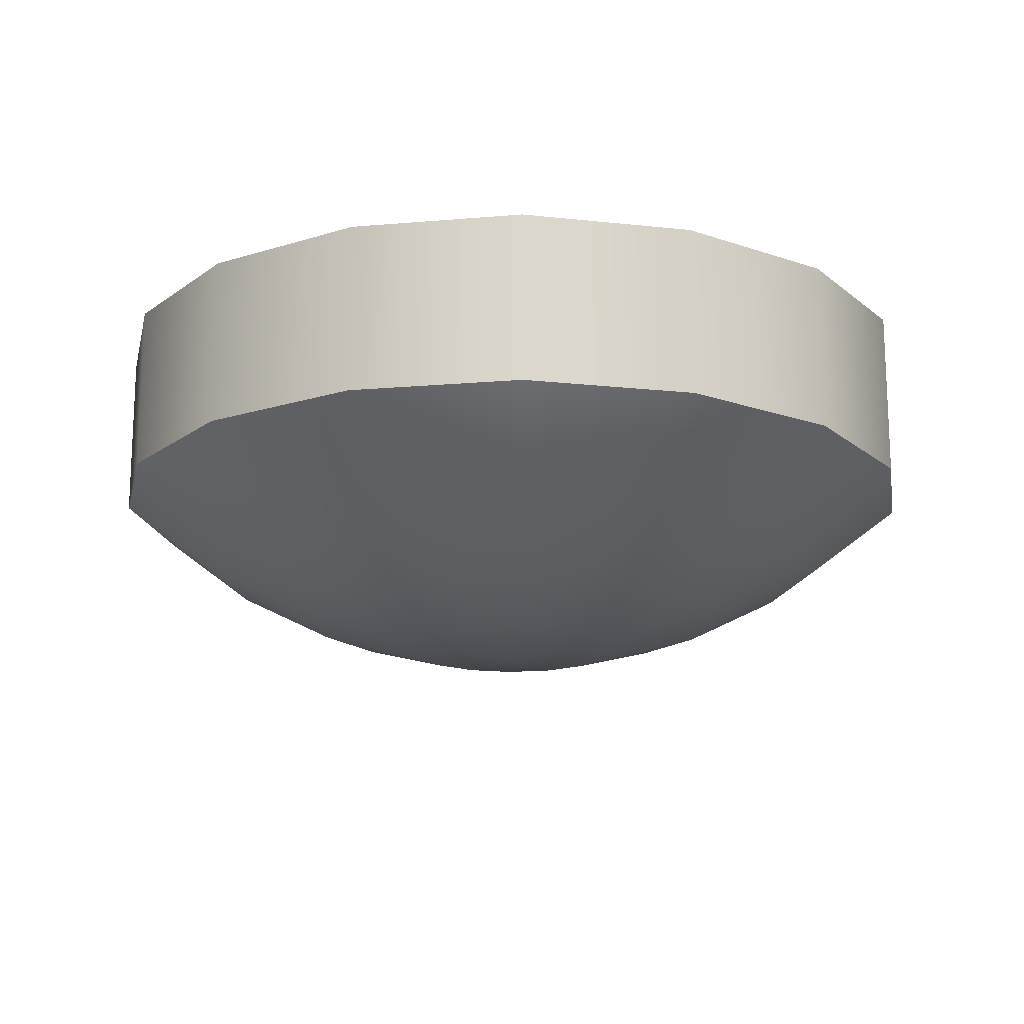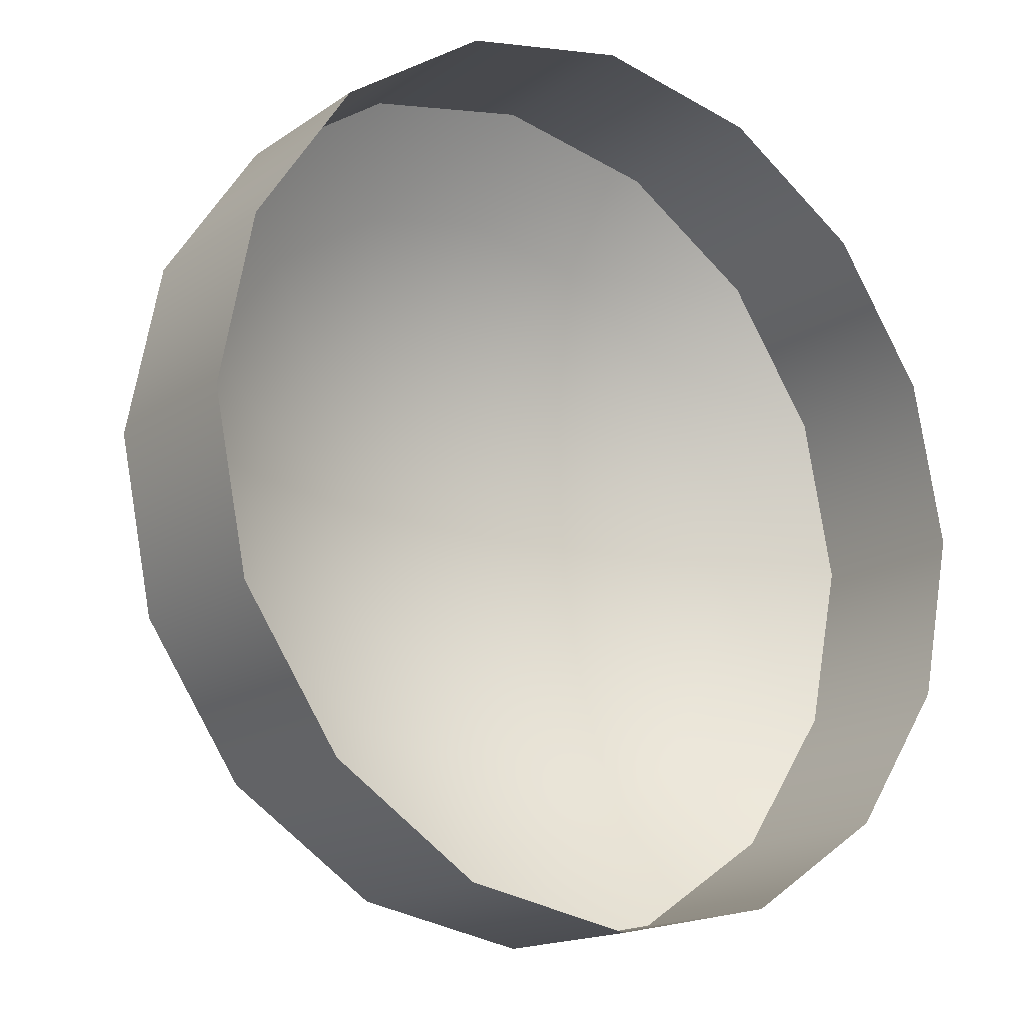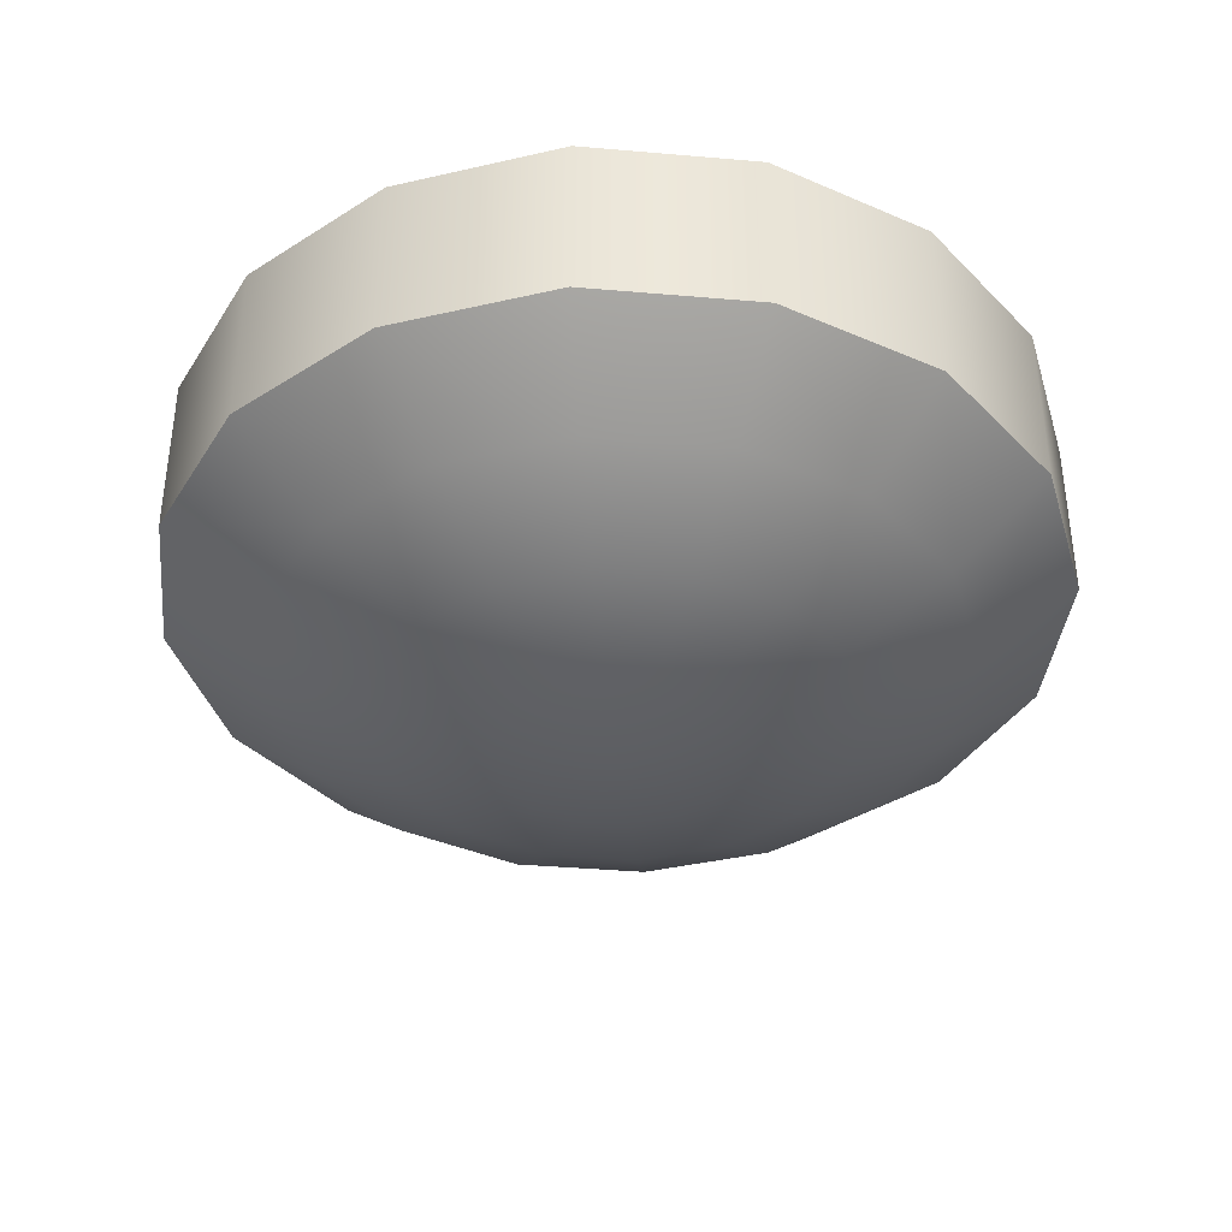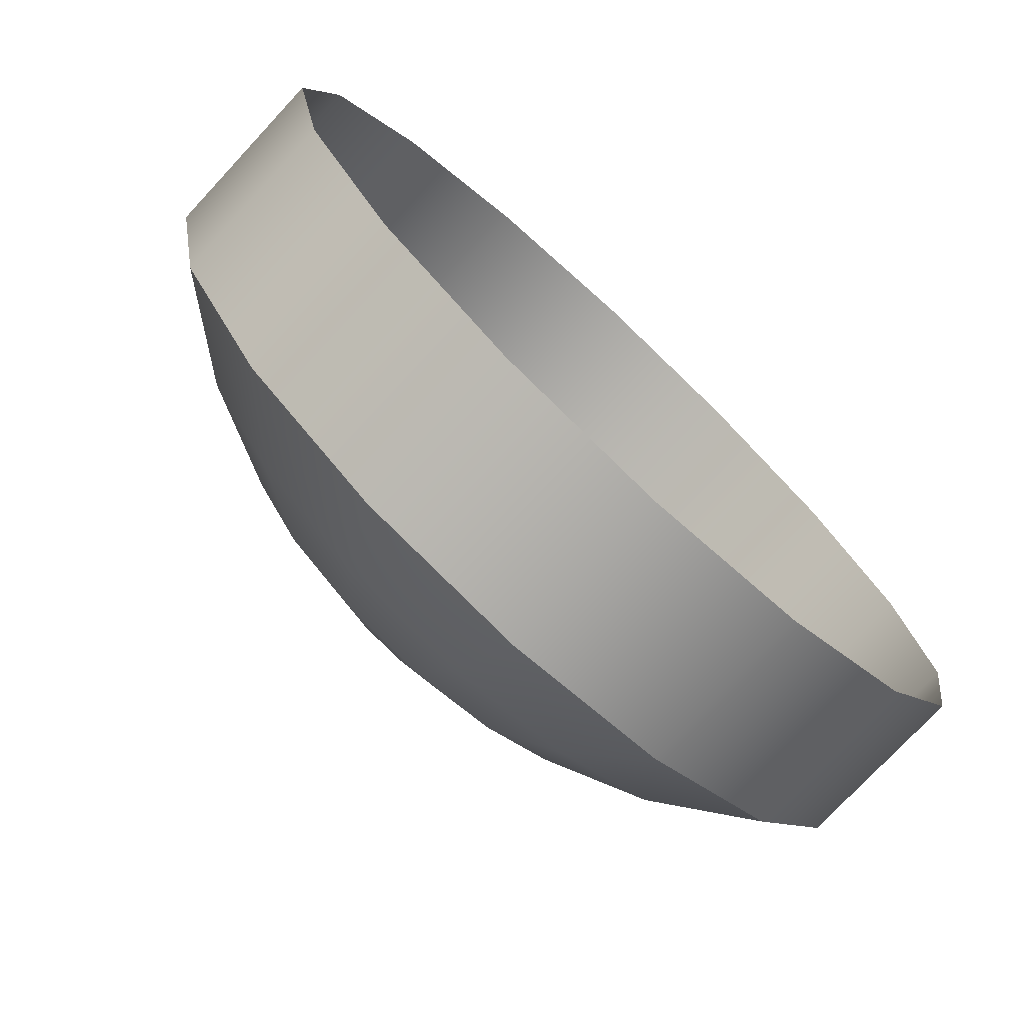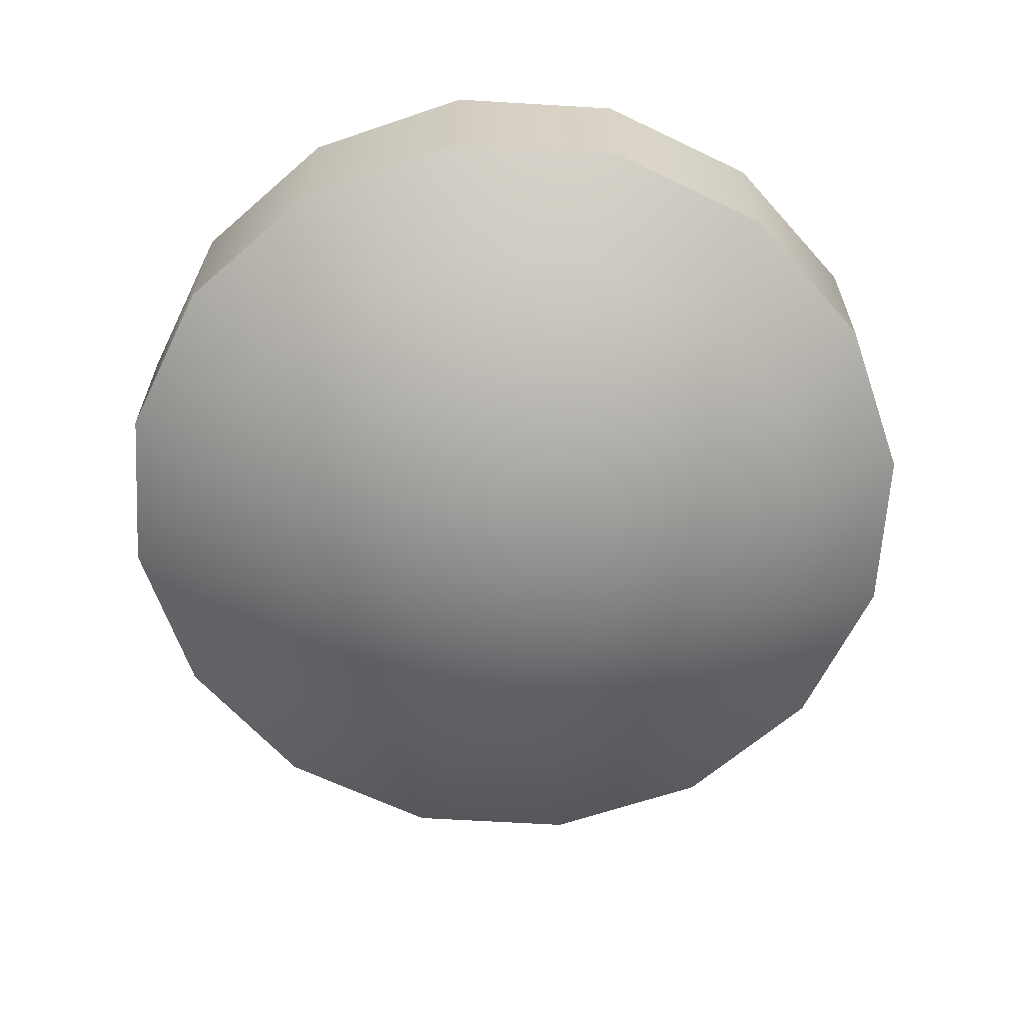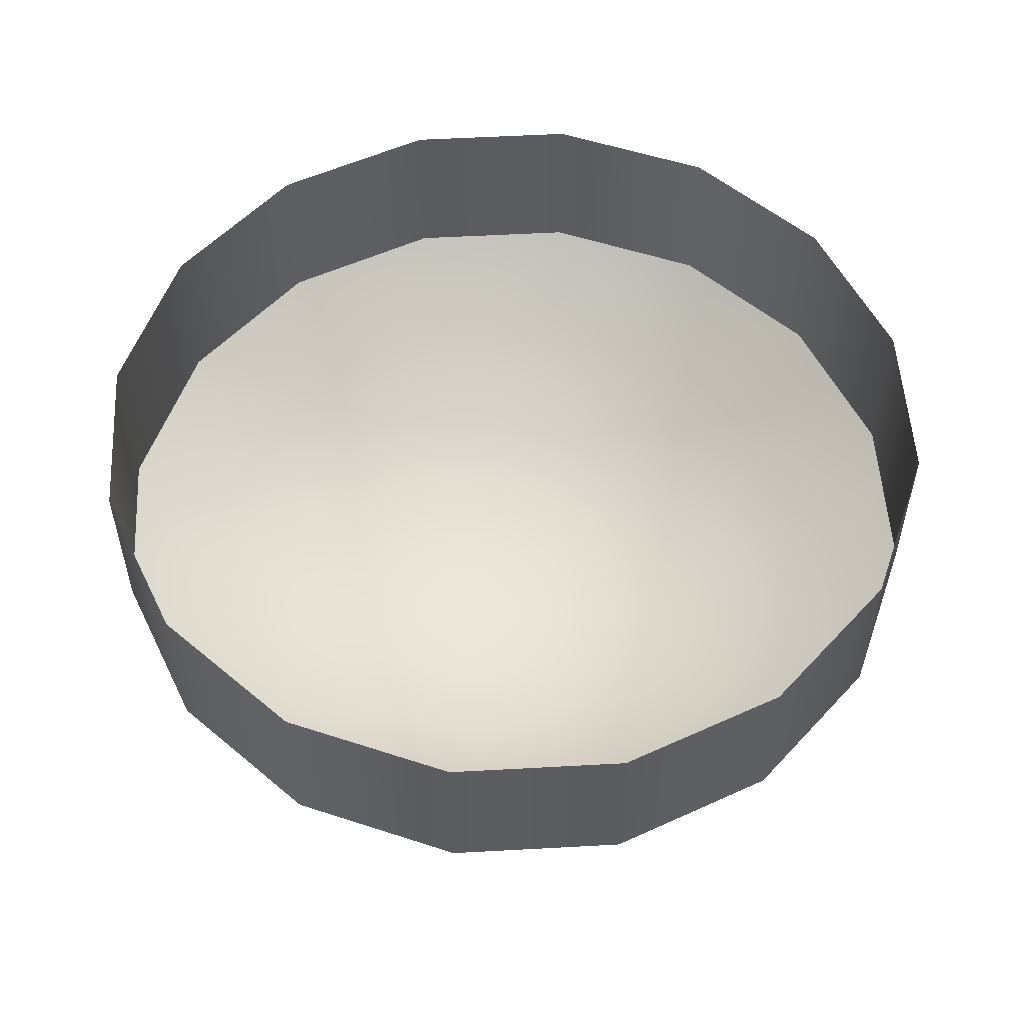
<metadata>
{"format":"obj","ext":"obj","renderer":"f3d","projection":"perspective","resolution":1024,"background":"white","views":[{"elev":-16.5,"azim":88.7,"up":"+Y"},{"elev":-16.0,"azim":144.1,"up":"+Z"},{"elev":-38.1,"azim":5.0,"up":"+Y"},{"elev":-75.0,"azim":137.1,"up":"+Z"},{"elev":-63.4,"azim":-104.7,"up":"+Y"},{"elev":54.3,"azim":120.4,"up":"+Y"}]}
</metadata>
<code>
v -0.2875 0.00413 -0.0004486
v -0.2886 0.004016 0
v -0.2874 0.00413 0
v -0.2862 0.004467 0
v -0.2864 0.004467 -0.0008861
v -0.2852 0.00502 0
v -0.2854 0.00502 -0.001302
v -0.2842 0.005776 0
v -0.2845 0.005776 -0.001686
v -0.2845 0.005776 -0.001686
v -0.2842 0.005776 0
v -0.2842 0.0075 0
v -0.2845 0.0075 -0.001686
v -0.2877 0.00413 -0.0008289
v -0.2869 0.004467 -0.001637
v -0.2862 0.00502 -0.002406
v -0.2854 0.005776 -0.003115
v -0.2854 0.005776 -0.003115
v -0.2854 0.0075 -0.003115
v -0.2881 0.00413 -0.001083
v -0.2877 0.004467 -0.002139
v -0.2873 0.00502 -0.003143
v -0.2869 0.005776 -0.00407
v -0.2869 0.005776 -0.00407
v -0.2869 0.0075 -0.00407
v -0.2886 0.00413 -0.001172
v -0.2886 0.004467 -0.002316
v -0.2886 0.00502 -0.003402
v -0.2886 0.005776 -0.004405
v -0.2886 0.005776 -0.004405
v -0.2886 0.0075 -0.004405
v -0.289 0.00413 -0.001083
v -0.2894 0.004467 -0.002139
v -0.2899 0.00502 -0.003143
v -0.2902 0.005776 -0.00407
v -0.2902 0.005776 -0.00407
v -0.2902 0.0075 -0.00407
v -0.2894 0.00413 -0.0008289
v -0.2902 0.004467 -0.001637
v -0.291 0.00502 -0.002406
v -0.2917 0.005776 -0.003115
v -0.2917 0.005776 -0.003115
v -0.2917 0.0075 -0.003115
v -0.2896 0.00413 -0.0004486
v -0.2907 0.004467 -0.0008861
v -0.2917 0.00502 -0.001302
v -0.2926 0.005776 -0.001686
v -0.2926 0.005776 -0.001686
v -0.2926 0.0075 -0.001686
v -0.2897 0.00413 0
v -0.2909 0.004467 0
v -0.292 0.00502 0
v -0.293 0.005776 0
v -0.293 0.005776 0
v -0.293 0.0075 0
v -0.2896 0.00413 0.0004486
v -0.2907 0.004467 0.0008861
v -0.2917 0.00502 0.001302
v -0.2926 0.005776 0.001686
v -0.2926 0.005776 0.001686
v -0.2926 0.0075 0.001686
v -0.2894 0.00413 0.0008289
v -0.2902 0.004467 0.001637
v -0.291 0.00502 0.002406
v -0.2917 0.005776 0.003115
v -0.2917 0.005776 0.003115
v -0.2917 0.0075 0.003115
v -0.289 0.00413 0.001083
v -0.2894 0.004467 0.002139
v -0.2899 0.00502 0.003143
v -0.2902 0.005776 0.00407
v -0.2902 0.005776 0.00407
v -0.2902 0.0075 0.00407
v -0.2886 0.00413 0.001172
v -0.2886 0.004467 0.002316
v -0.2886 0.00502 0.003402
v -0.2886 0.005776 0.004405
v -0.2886 0.005776 0.004405
v -0.2886 0.0075 0.004405
v -0.2881 0.00413 0.001083
v -0.2877 0.004467 0.002139
v -0.2873 0.00502 0.003143
v -0.2869 0.005776 0.00407
v -0.2869 0.005776 0.00407
v -0.2869 0.0075 0.00407
v -0.2877 0.00413 0.0008289
v -0.2869 0.004467 0.001637
v -0.2862 0.00502 0.002406
v -0.2854 0.005776 0.003115
v -0.2854 0.005776 0.003115
v -0.2854 0.0075 0.003115
v -0.2875 0.00413 0.0004486
v -0.2864 0.004467 0.0008861
v -0.2854 0.00502 0.001302
v -0.2845 0.005776 0.001686
v -0.2845 0.005776 0.001686
v -0.2845 0.0075 0.001686
f 1 2 3
f 4 5 1
f 1 3 4
f 6 7 5
f 5 4 6
f 8 9 7
f 7 6 8
f 10 11 12
f 12 13 10
f 14 2 1
f 5 15 14
f 14 1 5
f 7 16 15
f 15 5 7
f 9 17 16
f 16 7 9
f 18 10 13
f 13 19 18
f 20 2 14
f 15 21 20
f 20 14 15
f 16 22 21
f 21 15 16
f 17 23 22
f 22 16 17
f 24 18 19
f 19 25 24
f 26 2 20
f 21 27 26
f 26 20 21
f 22 28 27
f 27 21 22
f 23 29 28
f 28 22 23
f 30 24 25
f 25 31 30
f 32 2 26
f 27 33 32
f 32 26 27
f 28 34 33
f 33 27 28
f 29 35 34
f 34 28 29
f 36 30 31
f 31 37 36
f 38 2 32
f 33 39 38
f 38 32 33
f 34 40 39
f 39 33 34
f 35 41 40
f 40 34 35
f 42 36 37
f 37 43 42
f 44 2 38
f 39 45 44
f 44 38 39
f 40 46 45
f 45 39 40
f 41 47 46
f 46 40 41
f 48 42 43
f 43 49 48
f 50 2 44
f 45 51 50
f 50 44 45
f 46 52 51
f 51 45 46
f 47 53 52
f 52 46 47
f 54 48 49
f 49 55 54
f 56 2 50
f 51 57 56
f 56 50 51
f 52 58 57
f 57 51 52
f 53 59 58
f 58 52 53
f 60 54 55
f 55 61 60
f 62 2 56
f 57 63 62
f 62 56 57
f 58 64 63
f 63 57 58
f 59 65 64
f 64 58 59
f 66 60 61
f 61 67 66
f 68 2 62
f 63 69 68
f 68 62 63
f 64 70 69
f 69 63 64
f 65 71 70
f 70 64 65
f 72 66 67
f 67 73 72
f 74 2 68
f 69 75 74
f 74 68 69
f 70 76 75
f 75 69 70
f 71 77 76
f 76 70 71
f 78 72 73
f 73 79 78
f 80 2 74
f 75 81 80
f 80 74 75
f 76 82 81
f 81 75 76
f 77 83 82
f 82 76 77
f 84 78 79
f 79 85 84
f 86 2 80
f 81 87 86
f 86 80 81
f 82 88 87
f 87 81 82
f 83 89 88
f 88 82 83
f 90 84 85
f 85 91 90
f 92 2 86
f 87 93 92
f 92 86 87
f 88 94 93
f 93 87 88
f 89 95 94
f 94 88 89
f 96 90 91
f 91 97 96
f 3 2 92
f 93 4 3
f 3 92 93
f 94 6 4
f 4 93 94
f 95 8 6
f 6 94 95
f 11 96 97
f 97 12 11

</code>
